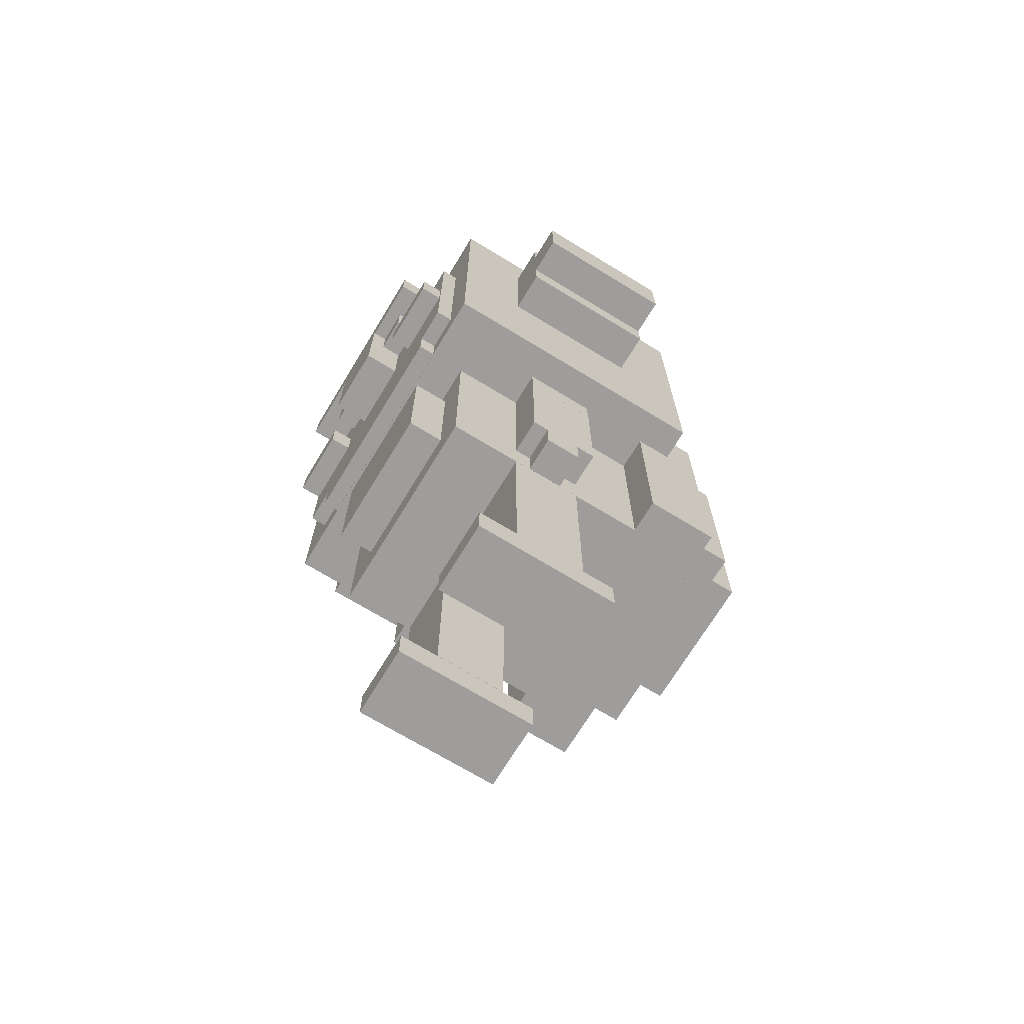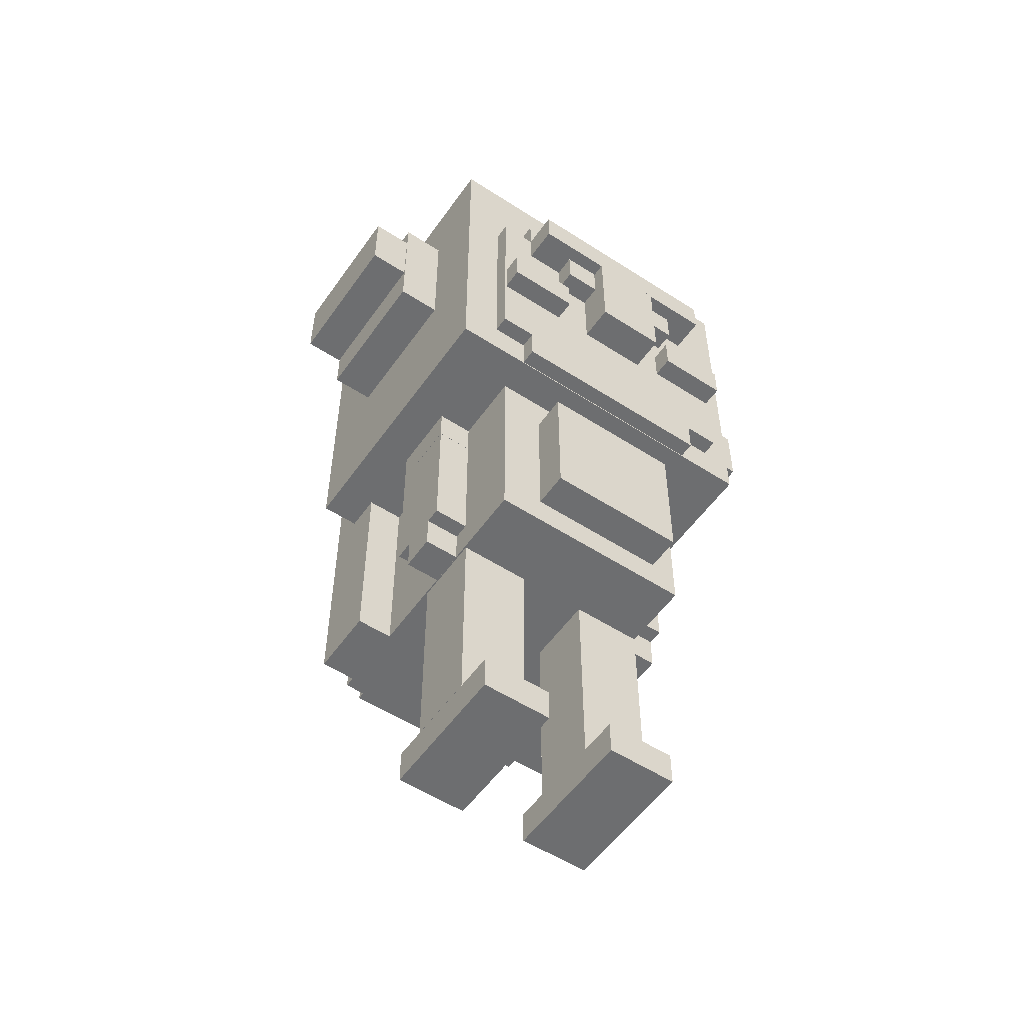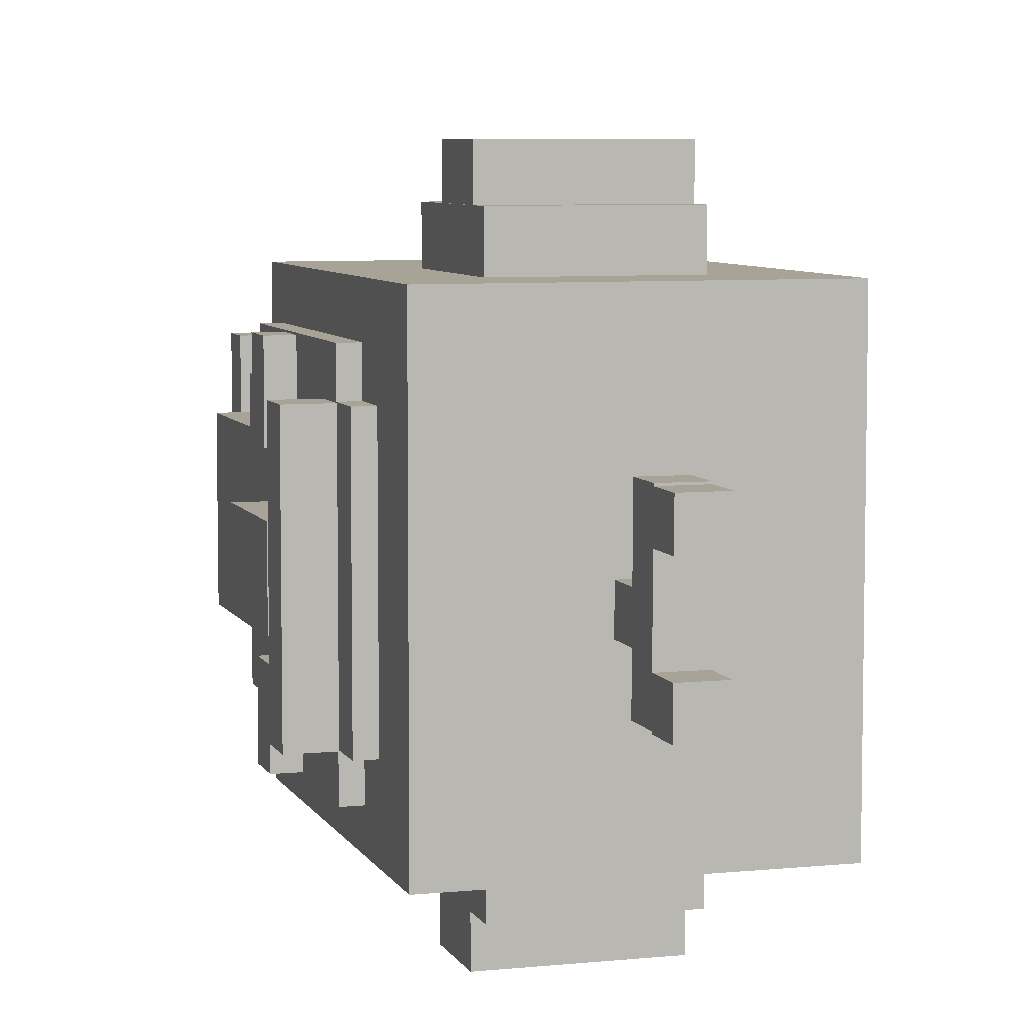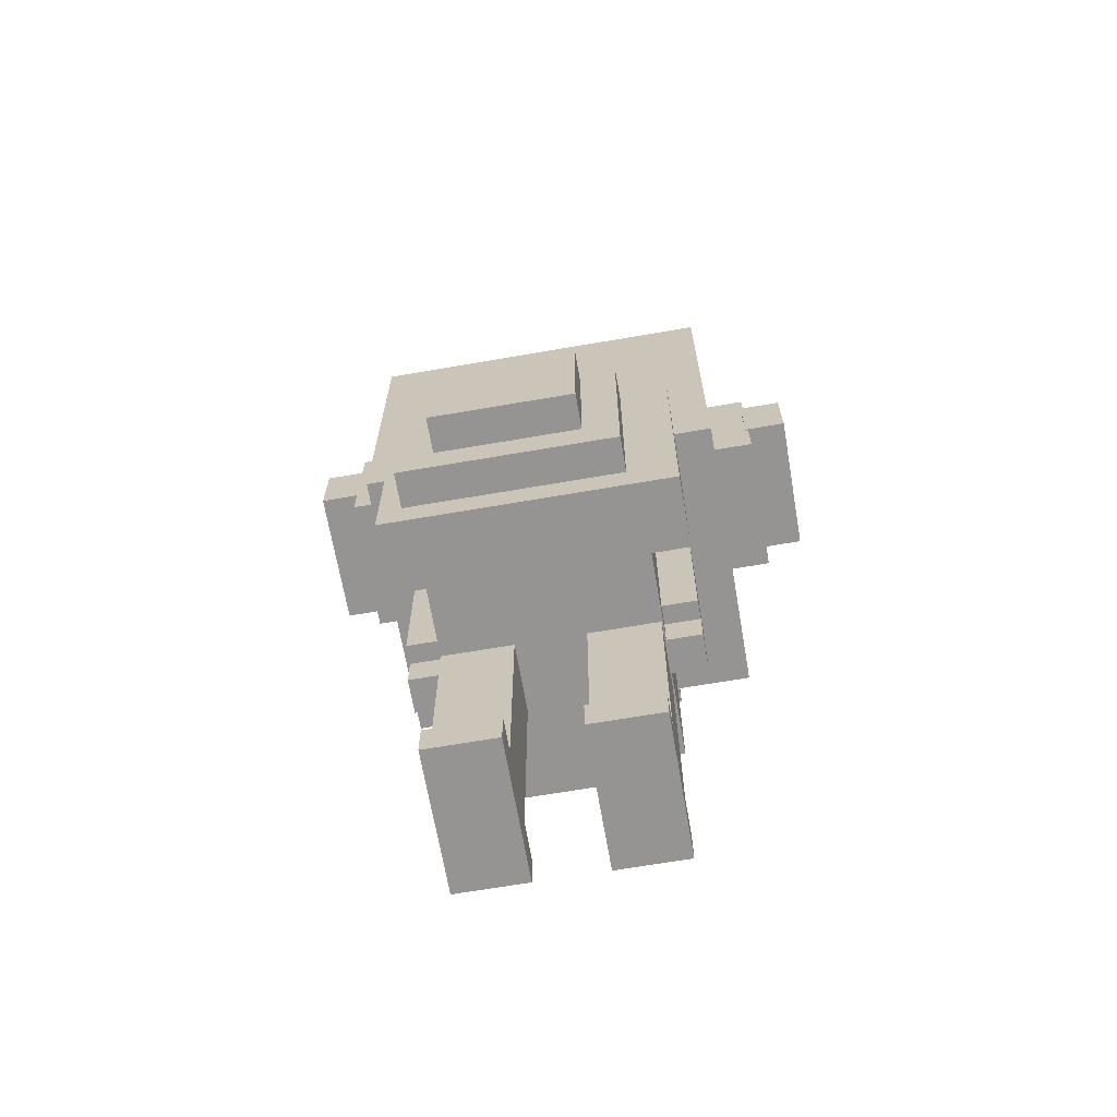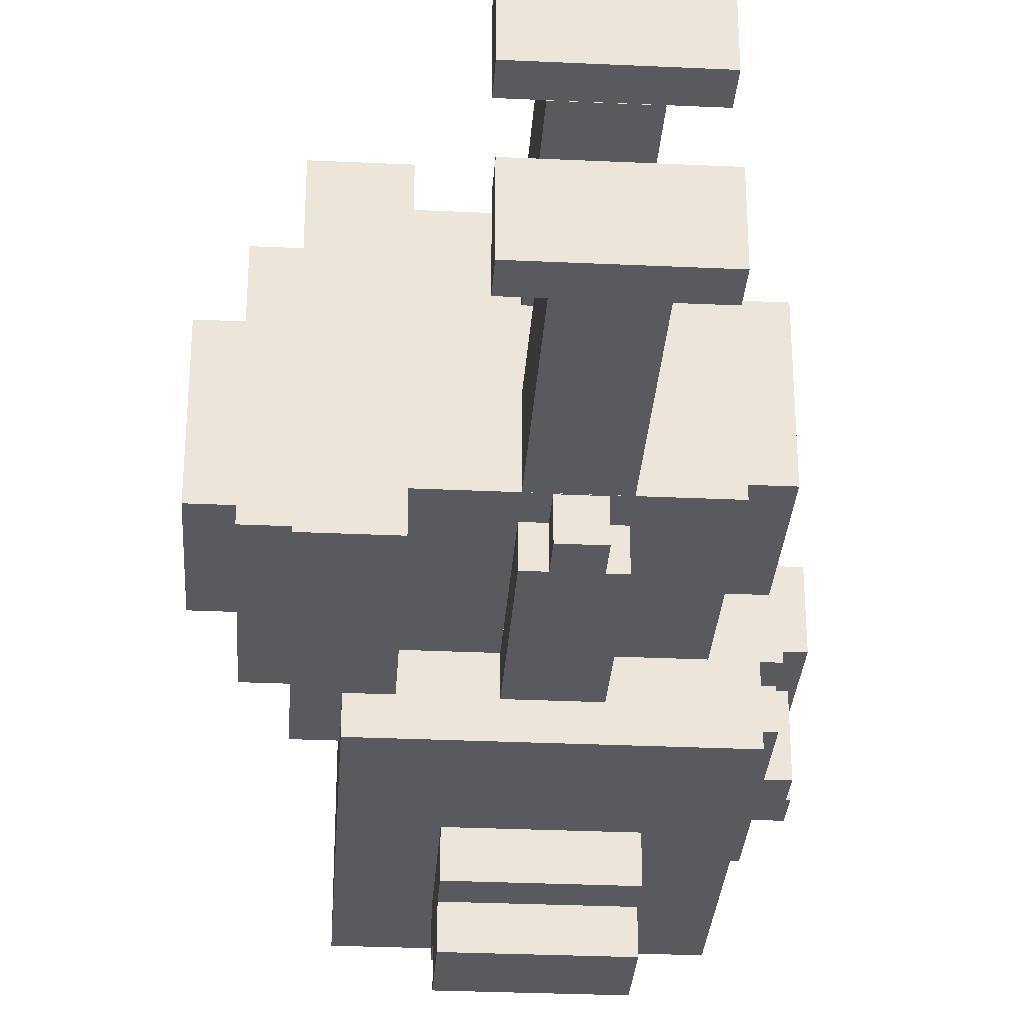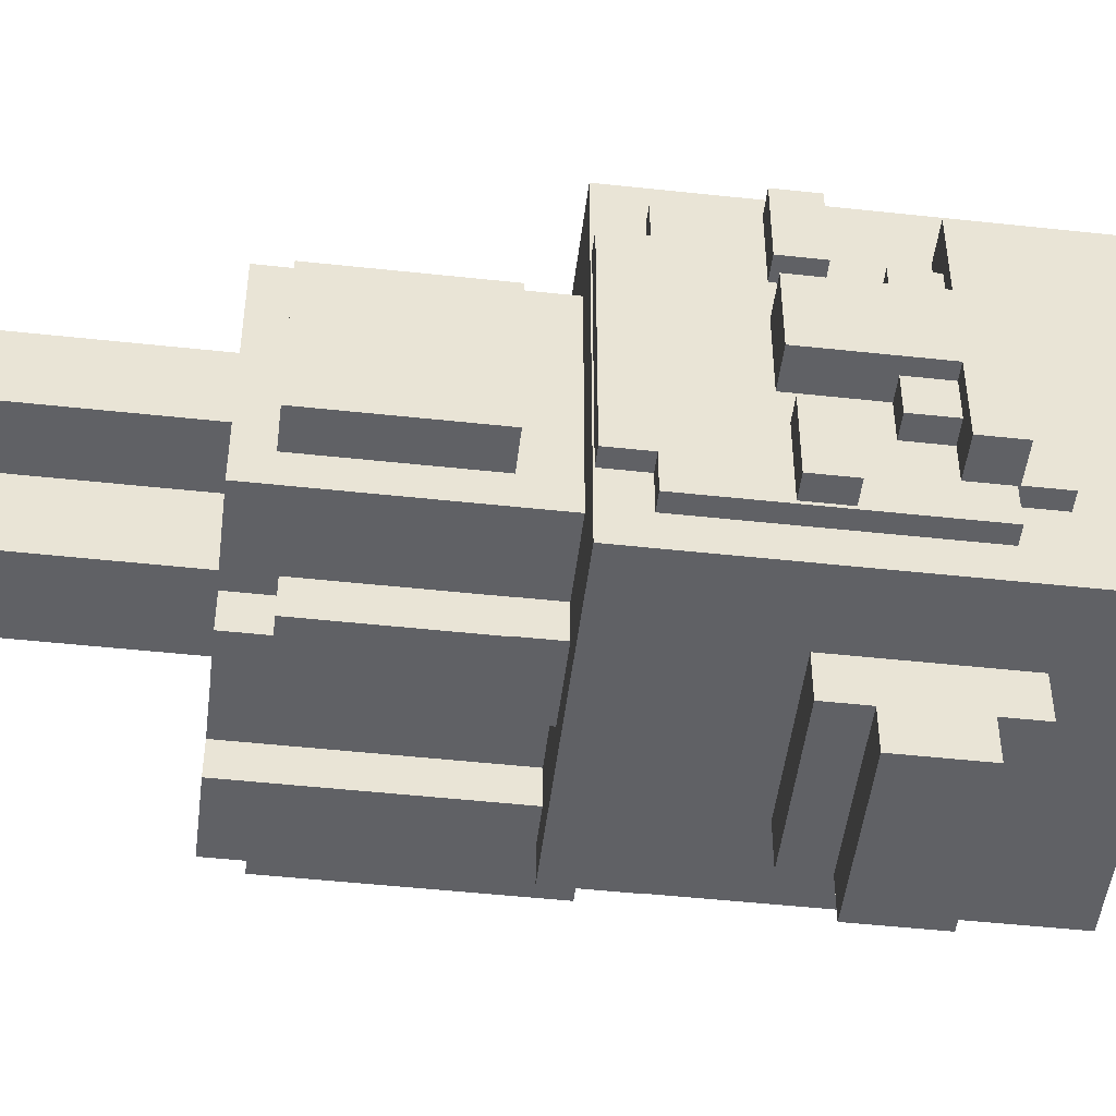
<metadata>
{"format":"obj","ext":"obj","renderer":"f3d","projection":"perspective","resolution":1024,"background":"white","views":[{"elev":-70.7,"azim":148.7,"up":"+Y"},{"elev":-54.3,"azim":55.5,"up":"+Y"},{"elev":6.7,"azim":163.2,"up":"+Z"},{"elev":-67.2,"azim":-80.2,"up":"+Y"},{"elev":-30.7,"azim":-3.8,"up":"+Z"},{"elev":-48.8,"azim":83.1,"up":"+Z"}]}
</metadata>
<code>
g default
v 2.268 1.256 2.625
v 2.468 1.256 2.625
v 2.468 1.256 2.725
v 2.268 1.256 2.725
v 2.268 1.306 2.625
v 2.468 1.306 2.625
v 2.468 1.306 2.725
v 2.268 1.306 2.725
v 2.313 1.306 2.625
v 2.413 1.306 2.625
v 2.413 1.306 2.725
v 2.313 1.306 2.725
v 2.313 1.605 2.625
v 2.413 1.605 2.625
v 2.413 1.605 2.725
v 2.313 1.605 2.725
g polySurface5
f 1 2 3 4
f 5 6 2 1
f 6 7 3 2
f 7 8 4 3
f 8 5 1 4
f 5 8 7 6
f 9 10 11 12
f 13 14 10 9
f 14 15 11 10
f 15 16 12 11
f 16 13 9 12
f 13 16 15 14
g default
v 2.313 1.306 2.823
v 2.413 1.306 2.823
v 2.413 1.306 2.923
v 2.313 1.306 2.923
v 2.313 1.605 2.823
v 2.413 1.605 2.823
v 2.413 1.605 2.923
v 2.313 1.605 2.923
v 2.268 1.255 2.823
v 2.468 1.255 2.823
v 2.468 1.255 2.923
v 2.268 1.255 2.923
v 2.268 1.305 2.823
v 2.468 1.305 2.823
v 2.468 1.305 2.923
v 2.268 1.305 2.923
g polySurface9
f 17 18 19 20
f 21 22 18 17
f 22 23 19 18
f 23 24 20 19
f 24 21 17 20
f 21 24 23 22
f 25 26 27 28
f 29 30 26 25
f 30 31 27 26
f 31 32 28 27
f 32 29 25 28
f 29 32 31 30
g default
v 2.34 1.606 2.574
v 2.39 1.606 2.574
v 2.39 1.606 2.624
v 2.34 1.606 2.624
v 2.34 1.656 2.574
v 2.39 1.656 2.574
v 2.39 1.656 2.624
v 2.34 1.656 2.624
g polySurface1 character:Default
f 33 34 35 36
f 37 38 34 33
f 38 39 35 34
f 39 40 36 35
f 40 37 33 36
f 37 40 39 38
g default
v 2.313 1.655 2.924
v 2.413 1.655 2.924
v 2.413 1.655 2.974
v 2.313 1.655 2.974
v 2.313 1.855 2.924
v 2.413 1.855 2.924
v 2.413 1.855 2.974
v 2.313 1.855 2.974
g character:Default polySurface2
f 41 42 43 44
f 45 46 42 41
f 46 47 43 42
f 47 48 44 43
f 48 45 41 44
f 45 48 47 46
g default
v 2.586 2.058 2.873
v 2.616 2.058 2.873
v 2.616 2.058 2.973
v 2.586 2.058 2.973
v 2.586 2.107 2.873
v 2.616 2.107 2.873
v 2.616 2.107 2.973
v 2.586 2.107 2.973
g character:Default polySurface3
f 49 50 51 52
f 53 54 50 49
f 54 55 51 50
f 55 56 52 51
f 56 53 49 52
f 53 56 55 54
g default
v 2.063 1.65 2.609
v 2.113 1.65 2.609
v 2.113 1.65 2.909
v 2.063 1.65 2.909
v 2.063 1.95 2.609
v 2.113 1.95 2.609
v 2.113 1.95 2.909
v 2.063 1.95 2.909
g character:Default polySurface6
f 57 58 59 60
f 61 62 58 57
f 62 63 59 58
f 63 64 60 59
f 64 61 57 60
f 61 64 63 62
g default
v 2.34 1.605 2.924
v 2.39 1.605 2.924
v 2.39 1.605 2.974
v 2.34 1.605 2.974
v 2.34 1.655 2.924
v 2.39 1.655 2.924
v 2.39 1.655 2.974
v 2.34 1.655 2.974
g character:Default polySurface7
f 65 66 67 68
f 69 70 66 65
f 70 71 67 66
f 71 72 68 67
f 72 69 65 68
f 69 72 71 70
g default
v 2.266 2.16 3.086
v 2.466 2.16 3.086
v 2.466 2.16 3.146
v 2.266 2.16 3.146
v 2.266 2.26 3.086
v 2.466 2.26 3.086
v 2.466 2.26 3.146
v 2.266 2.26 3.146
g character:Default polySurface8
f 73 74 75 76
f 77 78 74 73
f 78 79 75 74
f 79 80 76 75
f 80 77 73 76
f 77 80 79 78
g default
v 2.313 1.656 2.574
v 2.413 1.656 2.574
v 2.413 1.656 2.624
v 2.313 1.656 2.624
v 2.313 1.856 2.574
v 2.413 1.856 2.574
v 2.413 1.856 2.624
v 2.313 1.856 2.624
g character:Default polySurface11
f 81 82 83 84
f 85 86 82 81
f 86 87 83 82
f 87 88 84 83
f 88 85 81 84
f 85 88 87 86
g default
v 2.012 1.701 2.659
v 2.062 1.701 2.659
v 2.062 1.701 2.859
v 2.012 1.701 2.859
v 2.012 1.901 2.659
v 2.062 1.901 2.659
v 2.062 1.901 2.859
v 2.012 1.901 2.859
g character:Default polySurface12
f 89 90 91 92
f 93 94 90 89
f 94 95 91 90
f 95 96 92 91
f 96 93 89 92
f 93 96 95 94
g default
v 2.515 1.645 2.665
v 2.565 1.645 2.665
v 2.565 1.645 2.865
v 2.515 1.645 2.865
v 2.515 1.845 2.665
v 2.565 1.845 2.665
v 2.565 1.845 2.865
v 2.515 1.845 2.865
g character:Default polySurface13
f 97 98 99 100
f 101 102 98 97
f 102 103 99 98
f 103 104 100 99
f 104 101 97 100
f 101 104 103 102
g default
v 2.585 2.157 2.669
v 2.615 2.157 2.669
v 2.615 2.157 2.719
v 2.585 2.157 2.719
v 2.585 2.207 2.669
v 2.615 2.207 2.669
v 2.615 2.207 2.719
v 2.585 2.207 2.719
g character:Default polySurface14
f 105 106 107 108
f 109 110 106 105
f 110 111 107 106
f 111 112 108 107
f 112 109 105 108
f 109 112 111 110
g default
v 2.267 2.096 3.03
v 2.467 2.096 3.03
v 2.467 2.096 3.09
v 2.267 2.096 3.09
v 2.267 2.296 3.03
v 2.467 2.296 3.03
v 2.467 2.296 3.09
v 2.267 2.296 3.09
g character:Default polySurface15
f 113 114 115 116
f 117 118 114 113
f 118 119 115 114
f 119 120 116 115
f 120 117 113 116
f 117 120 119 118
g default
v 2.313 1.855 2.924
v 2.413 1.855 2.924
v 2.413 1.855 2.974
v 2.313 1.855 2.974
v 2.313 1.905 2.924
v 2.413 1.905 2.924
v 2.413 1.905 2.974
v 2.313 1.905 2.974
g character:Default polySurface16
f 121 122 123 124
f 125 126 122 121
f 126 127 123 122
f 127 128 124 123
f 128 125 121 124
f 125 128 127 126
g default
v 2.585 2.068 2.579
v 2.615 2.068 2.579
v 2.615 2.068 2.679
v 2.585 2.068 2.679
v 2.585 2.118 2.579
v 2.615 2.118 2.579
v 2.615 2.118 2.679
v 2.585 2.118 2.679
g character:Default polySurface17
f 129 130 131 132
f 133 134 130 129
f 134 135 131 130
f 135 136 132 131
f 136 133 129 132
f 133 136 135 134
g default
v 2.313 1.855 2.575
v 2.413 1.855 2.575
v 2.413 1.855 2.625
v 2.313 1.855 2.625
v 2.313 1.905 2.575
v 2.413 1.905 2.575
v 2.413 1.905 2.625
v 2.313 1.905 2.625
g character:Default polySurface18
f 137 138 139 140
f 141 142 138 137
f 142 143 139 138
f 143 144 140 139
f 144 141 137 140
f 141 144 143 142
g default
v 2.338 2.408 2.735
v 2.388 2.408 2.735
v 2.388 2.408 2.785
v 2.338 2.408 2.785
v 2.338 2.458 2.735
v 2.388 2.458 2.735
v 2.388 2.458 2.785
v 2.338 2.458 2.785
g character:Default polySurface19
f 145 146 147 148
f 149 150 146 145
f 150 151 147 146
f 151 152 148 147
f 152 149 145 148
f 149 152 151 150
g default
v 2.266 2.096 2.472
v 2.466 2.096 2.472
v 2.466 2.096 2.532
v 2.266 2.096 2.532
v 2.266 2.296 2.472
v 2.466 2.296 2.472
v 2.466 2.296 2.532
v 2.266 2.296 2.532
g character:Default polySurface20
f 153 154 155 156
f 157 158 154 153
f 158 159 155 154
f 159 160 156 155
f 160 157 153 156
f 157 160 159 158
g default
v 2.338 2.503 2.672
v 2.388 2.503 2.672
v 2.388 2.503 2.722
v 2.338 2.503 2.722
v 2.338 2.553 2.672
v 2.388 2.553 2.672
v 2.388 2.553 2.722
v 2.338 2.553 2.722
g character:Default polySurface21
f 161 162 163 164
f 165 166 162 161
f 166 167 163 162
f 167 168 164 163
f 168 165 161 164
f 165 168 167 166
g default
v 2.585 2.207 2.624
v 2.635 2.207 2.624
v 2.635 2.207 2.924
v 2.585 2.207 2.924
v 2.585 2.257 2.624
v 2.635 2.257 2.624
v 2.635 2.257 2.924
v 2.585 2.257 2.924
g character:Default polySurface22
f 169 170 171 172
f 173 174 170 169
f 174 175 171 170
f 175 176 172 171
f 176 173 169 172
f 173 176 175 174
g default
v 2.266 2.147 2.418
v 2.466 2.147 2.418
v 2.466 2.147 2.478
v 2.266 2.147 2.478
v 2.266 2.248 2.418
v 2.466 2.248 2.418
v 2.466 2.248 2.478
v 2.266 2.248 2.478
g character:Default polySurface23
f 177 178 179 180
f 181 182 178 177
f 182 183 179 178
f 183 184 180 179
f 184 181 177 180
f 181 184 183 182
g default
v 2.337 2.453 2.875
v 2.387 2.453 2.875
v 2.387 2.503 2.875
v 2.337 2.503 2.875
v 2.338 2.453 2.675
v 2.388 2.453 2.675
v 2.388 2.503 2.675
v 2.338 2.503 2.675
g character:Default polySurface24
f 185 186 187 188
f 189 190 186 185
f 190 191 187 186
f 191 192 188 187
f 192 189 185 188
f 189 192 191 190
g default
v 2.213 1.605 2.625
v 2.513 1.605 2.625
v 2.513 1.605 2.925
v 2.213 1.605 2.925
v 2.213 1.905 2.625
v 2.513 1.905 2.625
v 2.513 1.905 2.925
v 2.213 1.905 2.925
g character:Default polySurface25
f 193 194 195 196
f 197 198 194 193
f 198 199 195 194
f 199 200 196 195
f 200 197 193 196
f 197 200 199 198
g default
v 2.113 1.605 2.577
v 2.213 1.605 2.577
v 2.213 1.605 2.977
v 2.113 1.605 2.977
v 2.113 2.005 2.577
v 2.213 2.005 2.577
v 2.213 2.005 2.977
v 2.113 2.005 2.977
g character:Default polySurface26
f 201 202 203 204
f 205 206 202 201
f 206 207 203 202
f 207 208 204 203
f 208 205 201 204
f 205 208 207 206
g default
v 2.386 1.906 2.625
v 2.586 1.906 2.625
v 2.586 1.906 2.925
v 2.386 1.906 2.925
v 2.386 2.306 2.625
v 2.586 2.306 2.625
v 2.586 2.306 2.925
v 2.386 2.306 2.925
g character:Default polySurface27
f 209 210 211 212
f 213 214 210 209
f 214 215 211 210
f 215 216 212 211
f 216 213 209 212
f 213 216 215 214
g default
v 2.586 2.057 2.719
v 2.636 2.057 2.719
v 2.636 2.057 2.819
v 2.586 2.057 2.819
v 2.586 2.207 2.719
v 2.636 2.207 2.719
v 2.636 2.207 2.819
v 2.586 2.207 2.819
g character:Default polySurface28
f 217 218 219 220
f 221 222 218 217
f 222 223 219 218
f 223 224 220 219
f 224 221 217 220
f 221 224 223 222
g default
v 2.163 1.904 2.53
v 2.563 1.904 2.53
v 2.563 1.904 3.03
v 2.163 1.904 3.03
v 2.163 2.404 2.53
v 2.563 2.404 2.53
v 2.563 2.404 3.03
v 2.163 2.404 3.03
g character:Default polySurface29
f 225 226 227 228
f 229 230 226 225
f 230 231 227 226
f 231 232 228 227
f 232 229 225 228
f 229 232 231 230
g default
v 2.386 1.955 2.975
v 2.586 1.955 2.975
v 2.586 2.255 2.975
v 2.386 2.255 2.975
v 2.386 1.955 2.575
v 2.586 1.955 2.575
v 2.586 2.255 2.575
v 2.386 2.255 2.575
g character:Default polySurface30
f 233 234 235 236
f 237 238 234 233
f 238 239 235 234
f 239 240 236 235
f 240 237 233 236
f 237 240 239 238
g default
v 2.338 2.503 2.822
v 2.388 2.503 2.822
v 2.388 2.503 2.872
v 2.338 2.503 2.872
v 2.338 2.553 2.822
v 2.388 2.553 2.822
v 2.388 2.553 2.872
v 2.338 2.553 2.872
g character:Default polySurface31
f 241 242 243 244
f 245 246 242 241
f 246 247 243 242
f 247 248 244 243
f 248 245 241 244
f 245 248 247 246
g default
v 2.586 2.157 2.819
v 2.616 2.157 2.819
v 2.616 2.157 2.869
v 2.586 2.157 2.869
v 2.586 2.207 2.819
v 2.616 2.207 2.819
v 2.616 2.207 2.869
v 2.586 2.207 2.869
g character:Default polySurface32
f 249 250 251 252
f 253 254 250 249
f 254 255 251 250
f 255 256 252 251
f 256 253 249 252
f 253 256 255 254

</code>
